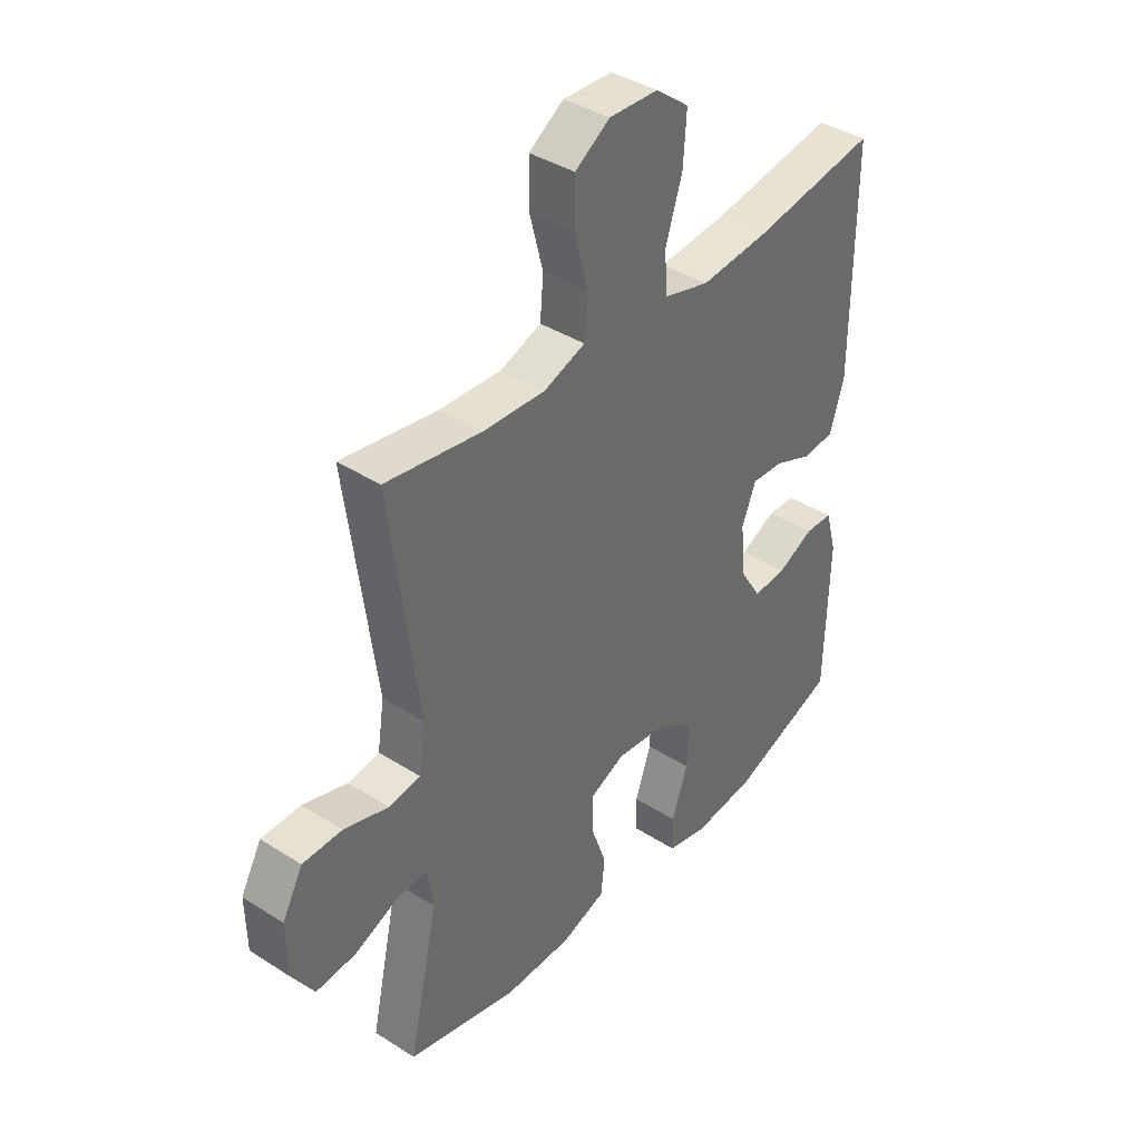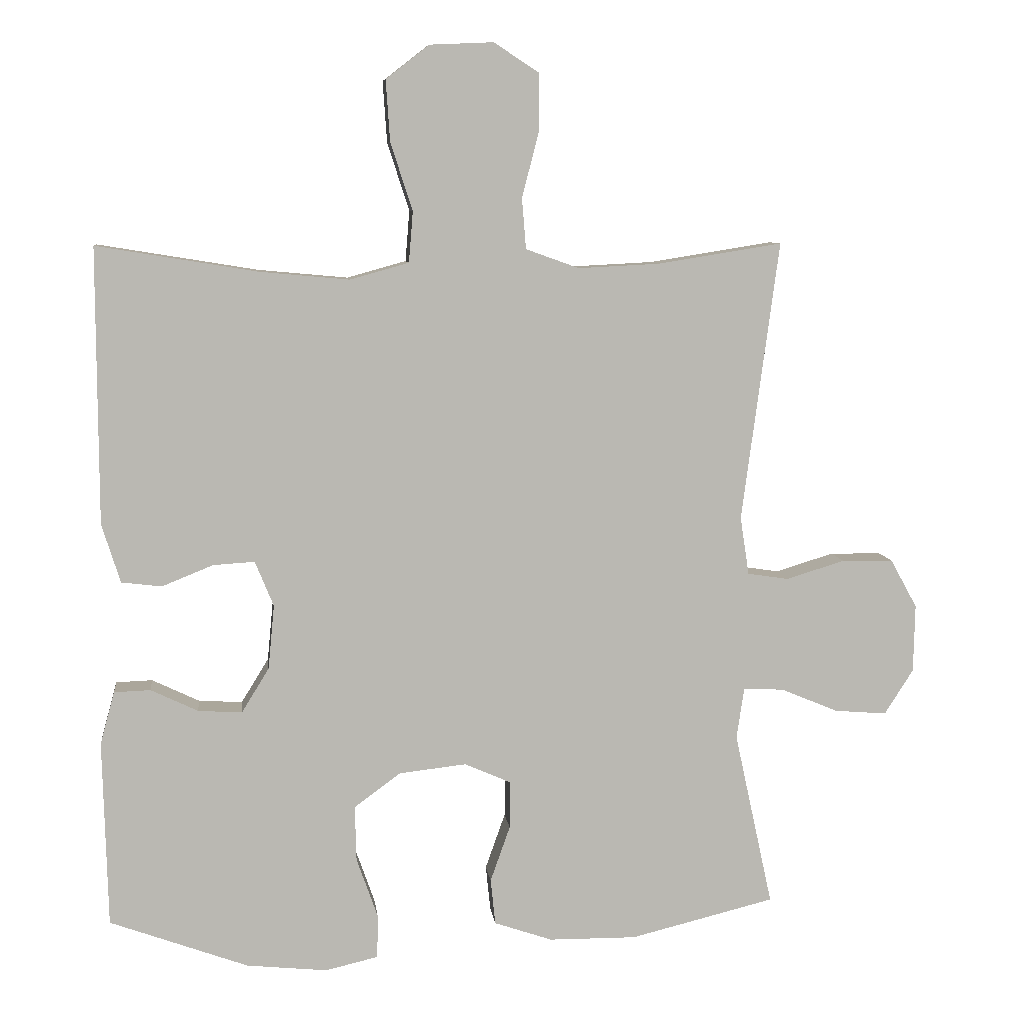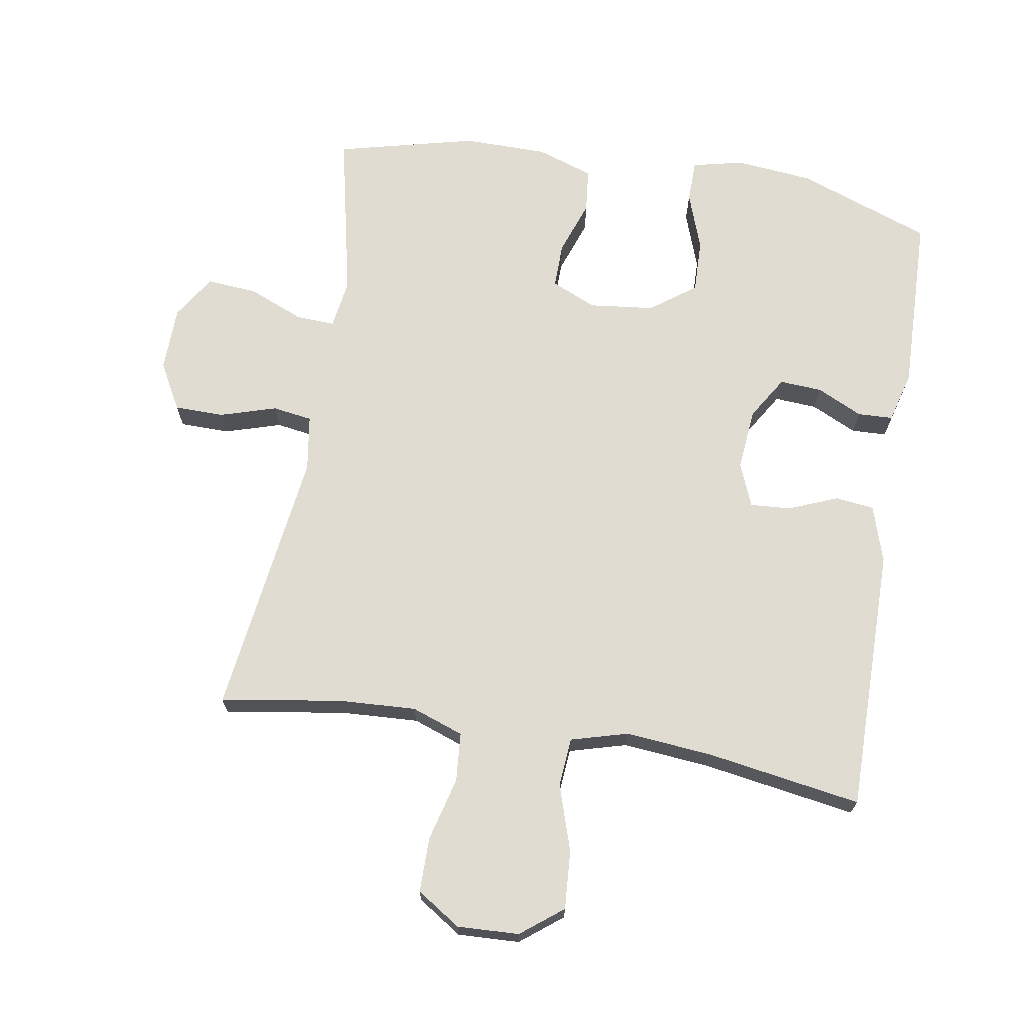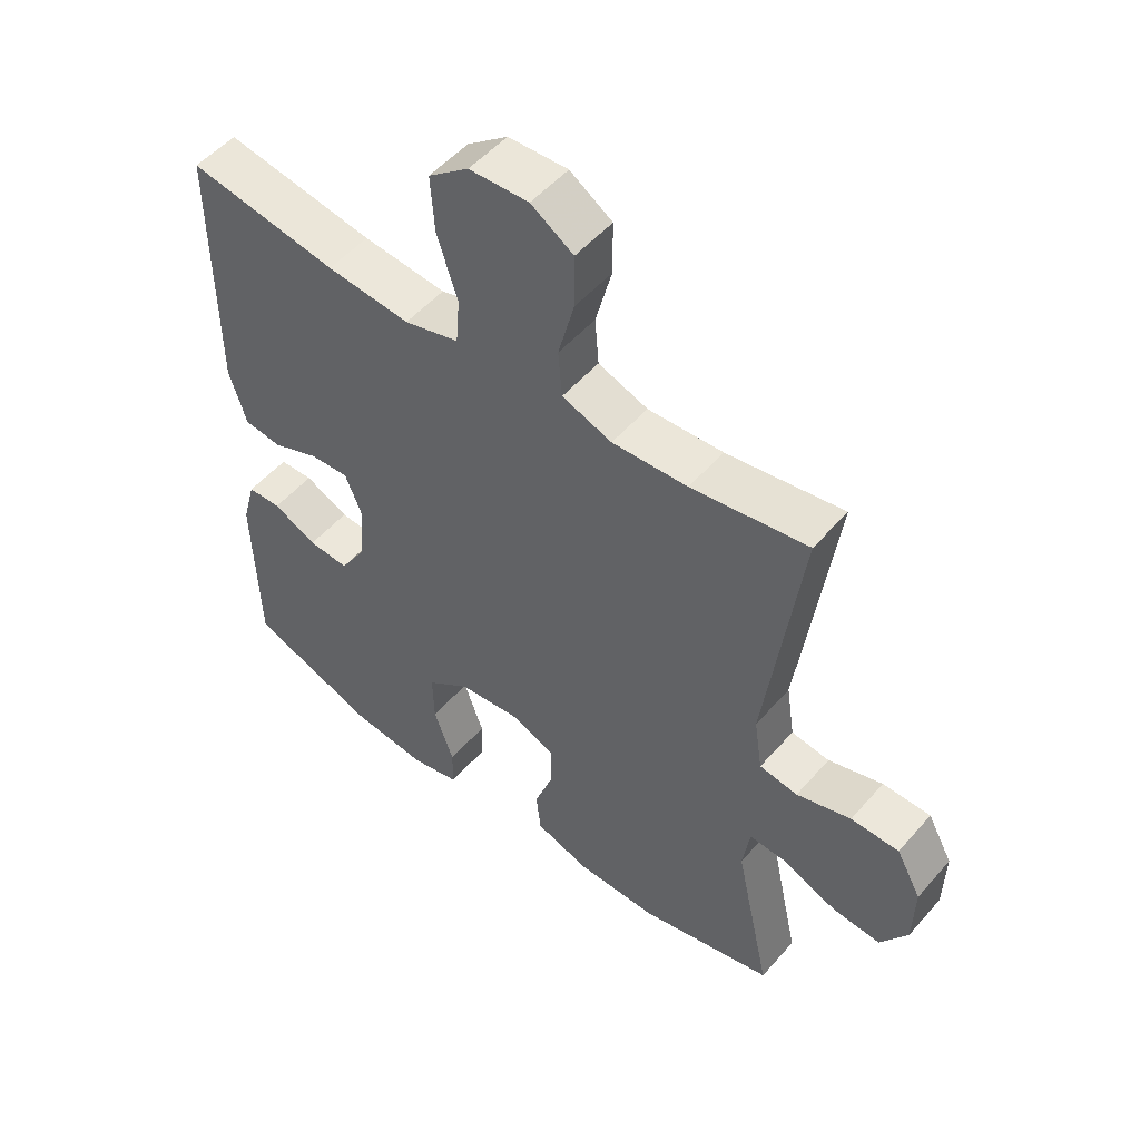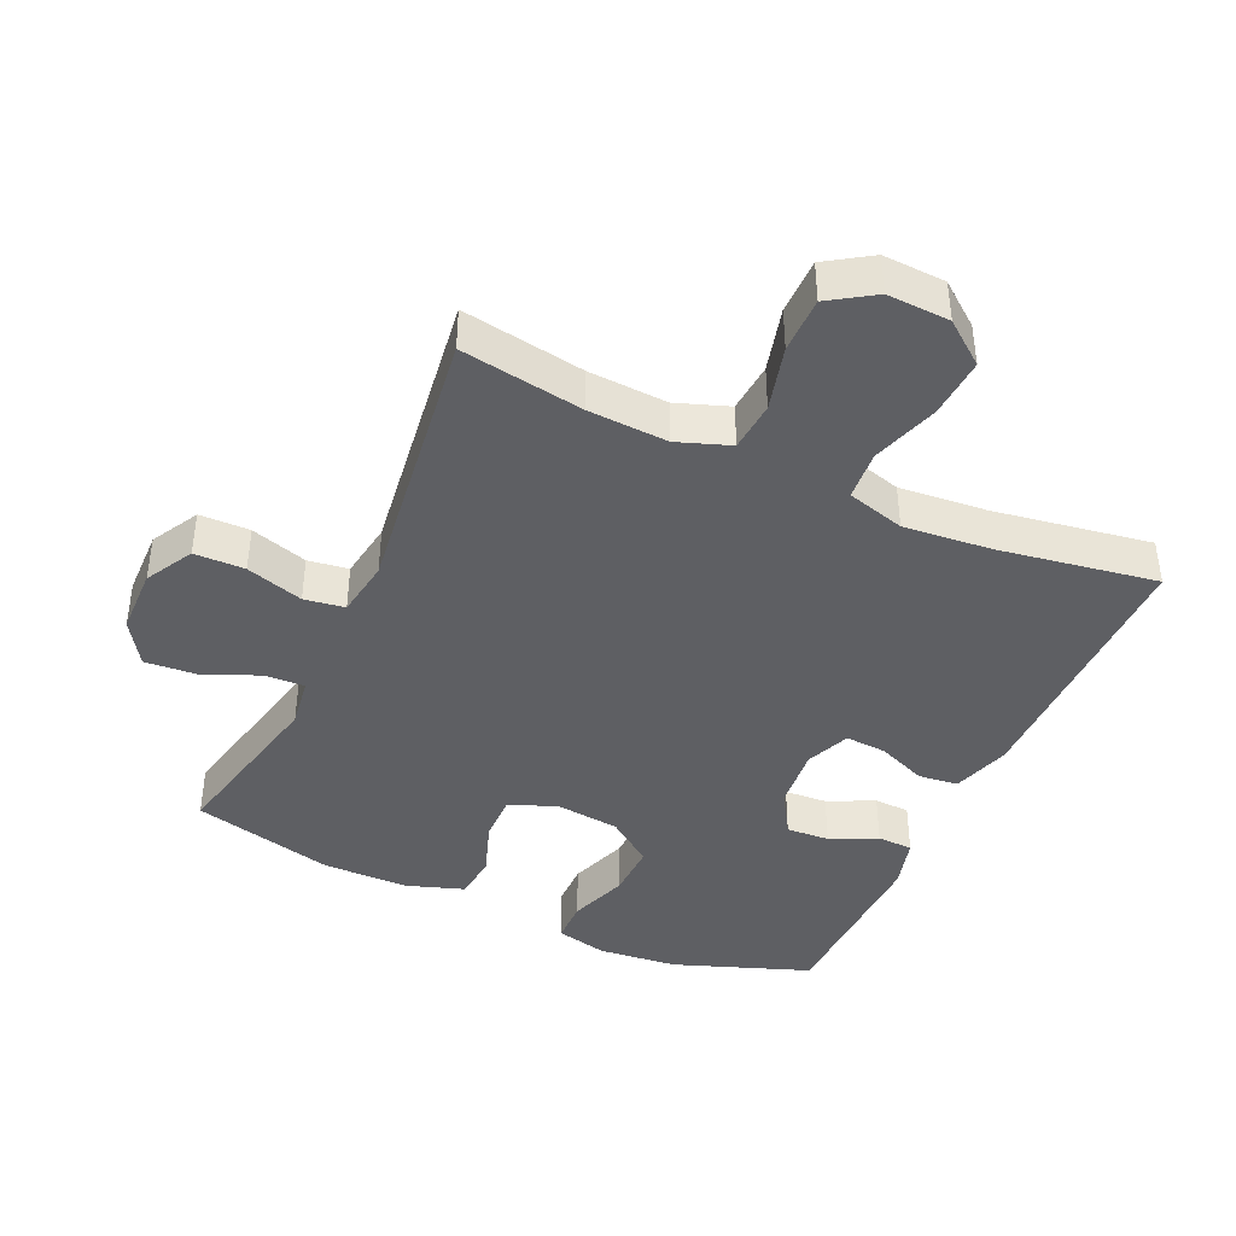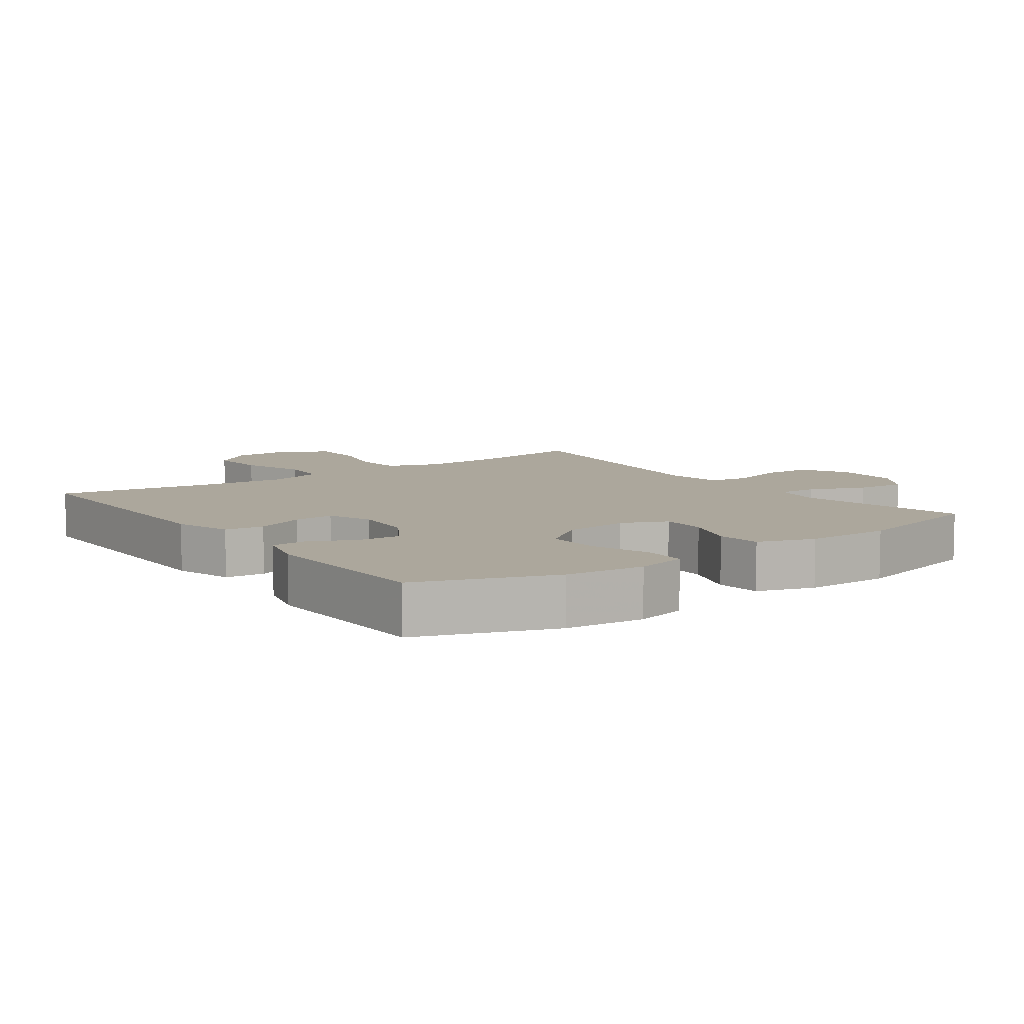
<metadata>
{"format":"obj","ext":"obj","renderer":"f3d","projection":"perspective","resolution":1024,"background":"white","views":[{"elev":39.3,"azim":-51.6,"up":"+Z"},{"elev":8.0,"azim":173.4,"up":"+Z"},{"elev":69.2,"azim":9.4,"up":"+Y"},{"elev":52.0,"azim":-140.3,"up":"+Z"},{"elev":-41.5,"azim":-24.5,"up":"+Y"},{"elev":8.4,"azim":144.1,"up":"+Y"}]}
</metadata>
<code>
v -0.5 0.07 0.5
v -0.318 0.07 0.471
v -0.2 0.07 0.465
v -0.122 0.07 0.493
v -0.116 0.07 0.567
v -0.141 0.07 0.663
v -0.141 0.07 0.746
v -0.075 0.07 0.789
v 0.018 0.07 0.785
v 0.081 0.07 0.736
v 0.075 0.07 0.647
v 0.043 0.07 0.548
v 0.049 0.07 0.474
v 0.135 0.07 0.45
v 0.266 0.07 0.462
v 0.5 0.07 0.5
v 0.499 0.07 0.098
v 0.472 0.07 0.012
v 0.413 0.07 0.005
v 0.339 0.07 0.035
v 0.278 0.07 0.039
v 0.251 0.07 -0.027
v 0.26 0.07 -0.121
v 0.3 0.07 -0.186
v 0.364 0.07 -0.182
v 0.433 0.07 -0.149
v 0.486 0.07 -0.151
v 0.507 0.07 -0.228
v 0.5 0.07 -0.5
v 0.298 0.07 -0.574
v 0.18 0.07 -0.586
v 0.103 0.07 -0.568
v 0.102 0.07 -0.504
v 0.133 0.07 -0.416
v 0.135 0.07 -0.335
v 0.067 0.07 -0.285
v -0.031 0.07 -0.274
v -0.099 0.07 -0.304
v -0.098 0.07 -0.373
v -0.069 0.07 -0.455
v -0.076 0.07 -0.522
v -0.161 0.07 -0.551
v -0.289 0.07 -0.552
v -0.5 0.07 -0.5
v -0.444 0.07 -0.244
v -0.455 0.07 -0.169
v -0.514 0.07 -0.172
v -0.598 0.07 -0.207
v -0.674 0.07 -0.213
v -0.716 0.07 -0.147
v -0.718 0.07 -0.048
v -0.679 0.07 0.023
v -0.604 0.07 0.024
v -0.519 0.07 -0.002
v -0.459 0.07 0.007
v -0.446 0.07 0.092
v -0.5 0 0.5
v -0.318 0 0.471
v -0.2 0 0.465
v -0.122 0 0.493
v -0.116 0 0.567
v -0.141 0 0.663
v -0.141 0 0.746
v -0.075 0 0.789
v 0.018 0 0.785
v 0.081 0 0.736
v 0.075 0 0.647
v 0.043 0 0.548
v 0.049 0 0.474
v 0.135 0 0.45
v 0.266 0 0.462
v 0.5 0 0.5
v 0.499 0 0.098
v 0.472 0 0.012
v 0.413 0 0.005
v 0.339 0 0.035
v 0.278 0 0.039
v 0.251 0 -0.027
v 0.26 0 -0.121
v 0.3 0 -0.186
v 0.364 0 -0.182
v 0.433 0 -0.149
v 0.486 0 -0.151
v 0.507 0 -0.228
v 0.5 0 -0.5
v 0.298 0 -0.574
v 0.18 0 -0.586
v 0.103 0 -0.568
v 0.102 0 -0.504
v 0.133 0 -0.416
v 0.135 0 -0.335
v 0.067 0 -0.285
v -0.031 0 -0.274
v -0.099 0 -0.304
v -0.098 0 -0.373
v -0.069 0 -0.455
v -0.076 0 -0.522
v -0.161 0 -0.551
v -0.289 0 -0.552
v -0.5 0 -0.5
v -0.444 0 -0.244
v -0.455 0 -0.169
v -0.514 0 -0.172
v -0.598 0 -0.207
v -0.674 0 -0.213
v -0.716 0 -0.147
v -0.718 0 -0.048
v -0.679 0 0.023
v -0.604 0 0.024
v -0.519 0 -0.002
v -0.459 0 0.007
v -0.446 0 0.092
f 51 52 53 54
f 51 54 55
f 50 51 55
f 47 48 49 50
f 46 47 50 55
f 45 46 55 56
f 43 44 45
f 42 43 45 56
f 39 40 41 42
f 38 39 42 56
f 31 32 33 34
f 31 34 35
f 30 31 35
f 29 30 35
f 28 29 35 36
f 25 26 27 28
f 24 25 28 36
f 17 18 19 20
f 15 16 17 20
f 14 15 20 21
f 13 14 21 22
f 9 10 11 12
f 9 12 13
f 8 9 13
f 5 6 7 8
f 4 5 8 13
f 3 4 13 22
f 38 56 1 2
f 37 38 2 3
f 23 24 36 37
f 3 22 23 37
f 110 109 108 107
f 111 110 107
f 111 107 106
f 106 105 104 103
f 111 106 103 102
f 112 111 102 101
f 101 100 99
f 112 101 99 98
f 98 97 96 95
f 112 98 95 94
f 90 89 88 87
f 91 90 87
f 91 87 86
f 91 86 85
f 92 91 85 84
f 84 83 82 81
f 92 84 81 80
f 76 75 74 73
f 76 73 72 71
f 77 76 71 70
f 78 77 70 69
f 68 67 66 65
f 69 68 65
f 69 65 64
f 64 63 62 61
f 69 64 61 60
f 78 69 60 59
f 58 57 112 94
f 59 58 94 93
f 93 92 80 79
f 93 79 78 59
f 1 57 58 2
f 2 58 59 3
f 3 59 60 4
f 4 60 61 5
f 5 61 62 6
f 6 62 63 7
f 7 63 64 8
f 8 64 65 9
f 9 65 66 10
f 10 66 67 11
f 11 67 68 12
f 12 68 69 13
f 13 69 70 14
f 14 70 71 15
f 15 71 72 16
f 16 72 73 17
f 17 73 74 18
f 18 74 75 19
f 19 75 76 20
f 20 76 77 21
f 21 77 78 22
f 22 78 79 23
f 23 79 80 24
f 24 80 81 25
f 25 81 82 26
f 26 82 83 27
f 27 83 84 28
f 28 84 85 29
f 29 85 86 30
f 30 86 87 31
f 31 87 88 32
f 32 88 89 33
f 33 89 90 34
f 34 90 91 35
f 35 91 92 36
f 36 92 93 37
f 37 93 94 38
f 38 94 95 39
f 39 95 96 40
f 40 96 97 41
f 41 97 98 42
f 42 98 99 43
f 43 99 100 44
f 44 100 101 45
f 45 101 102 46
f 46 102 103 47
f 47 103 104 48
f 48 104 105 49
f 49 105 106 50
f 50 106 107 51
f 51 107 108 52
f 52 108 109 53
f 53 109 110 54
f 54 110 111 55
f 55 111 112 56
f 56 112 57 1

</code>
